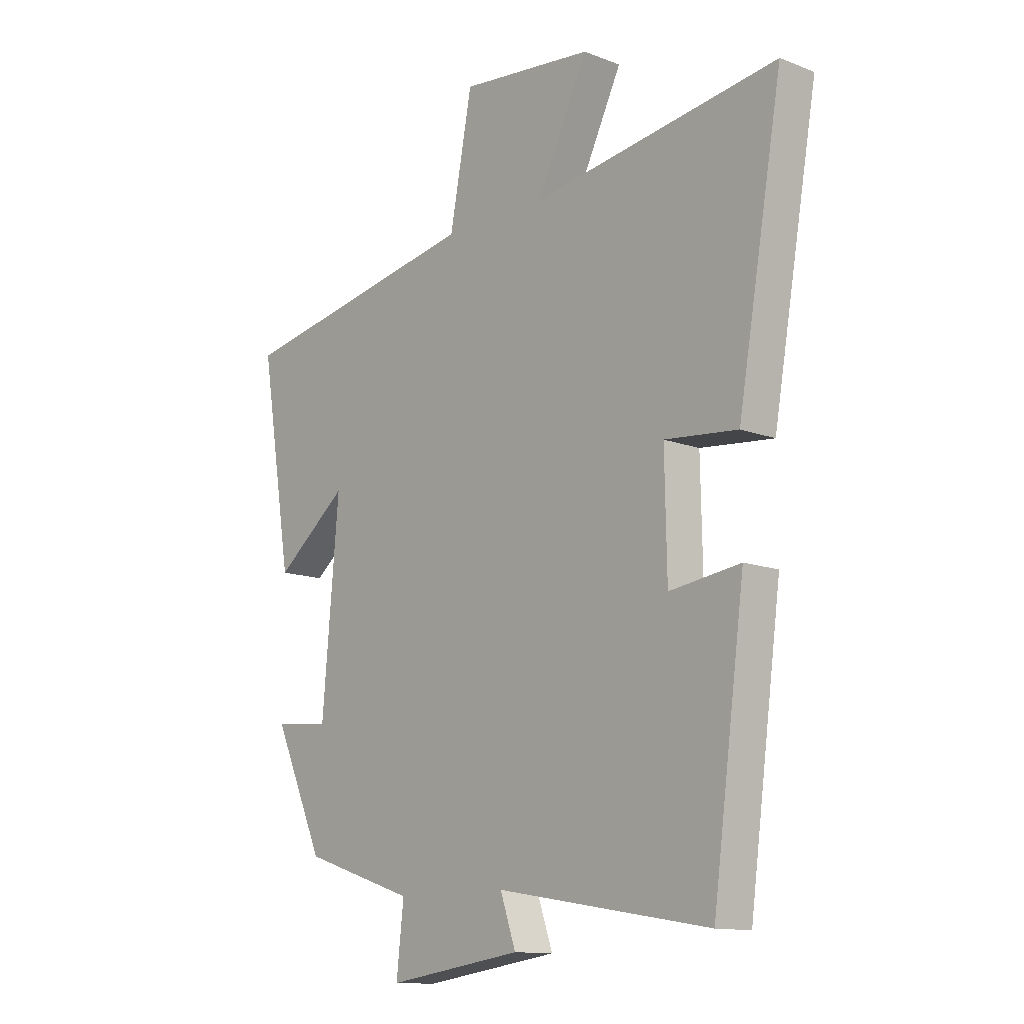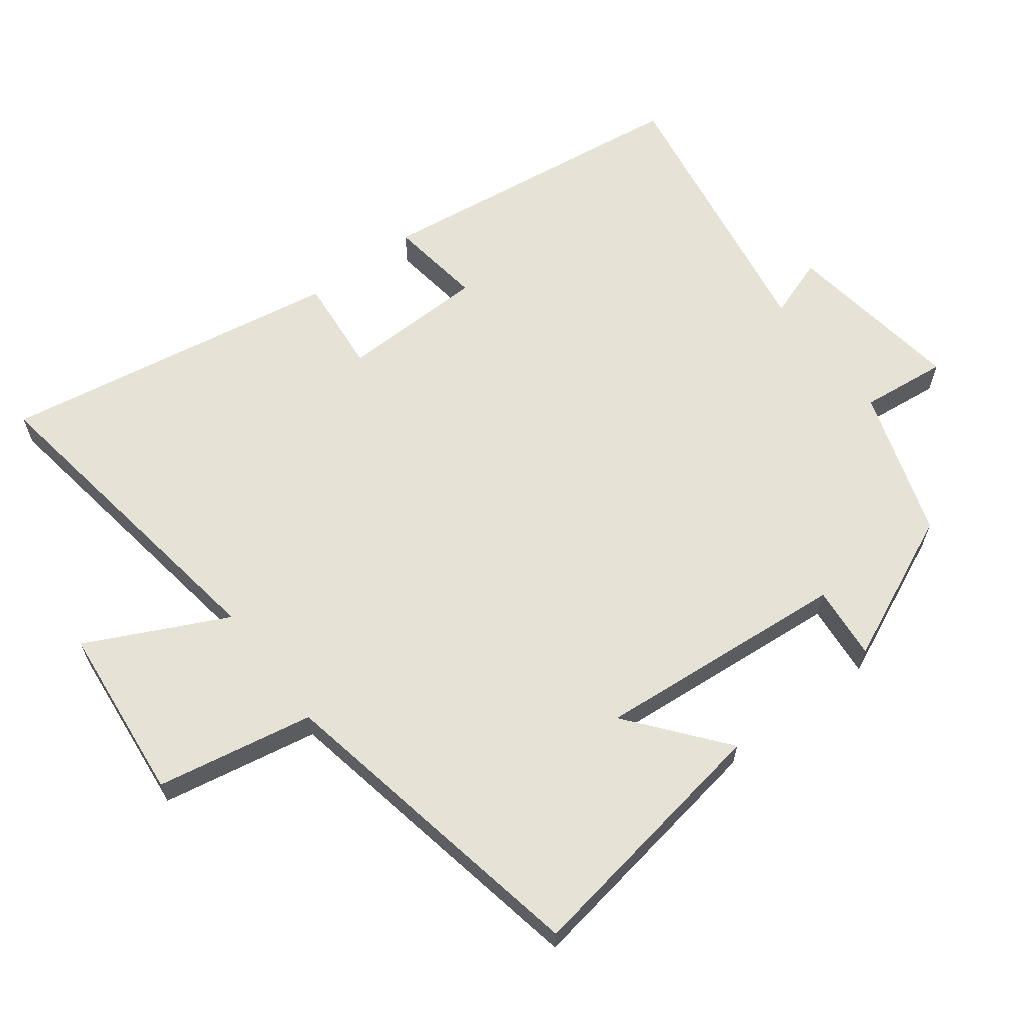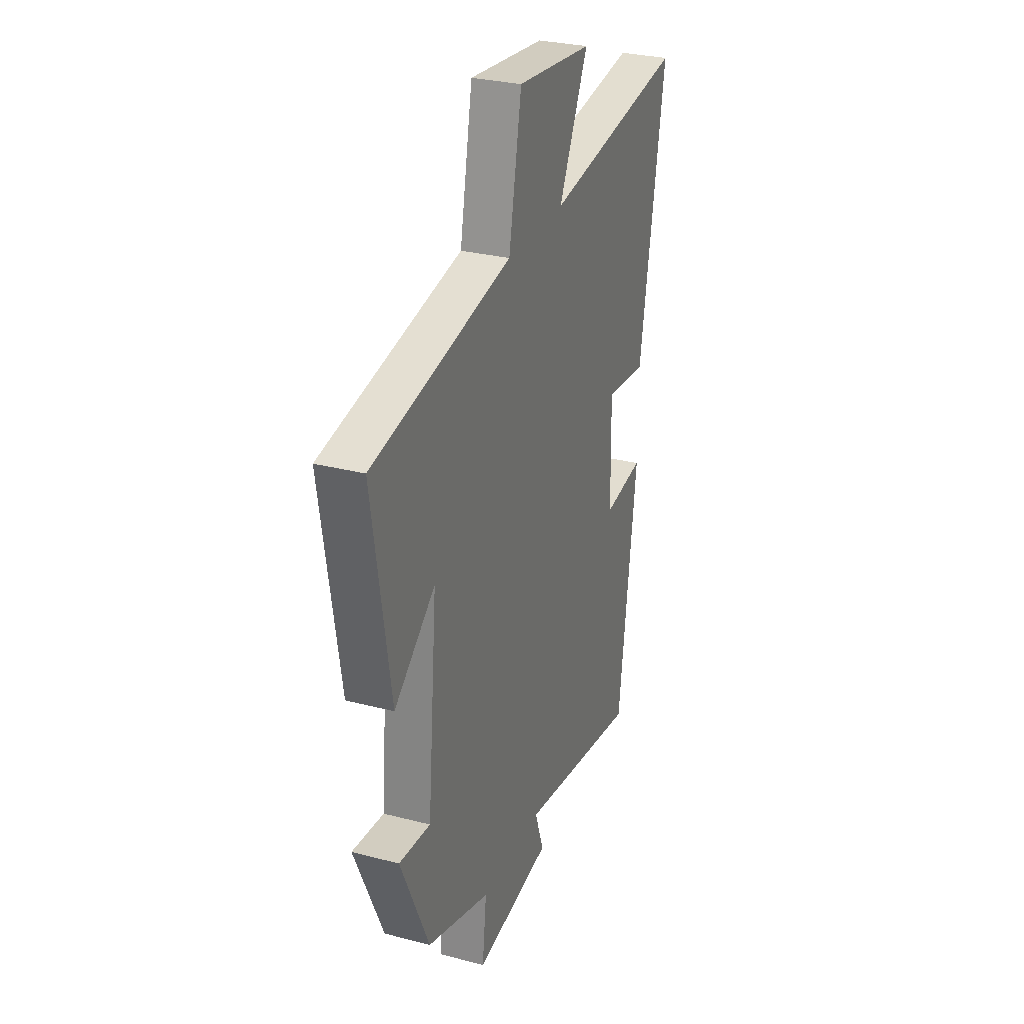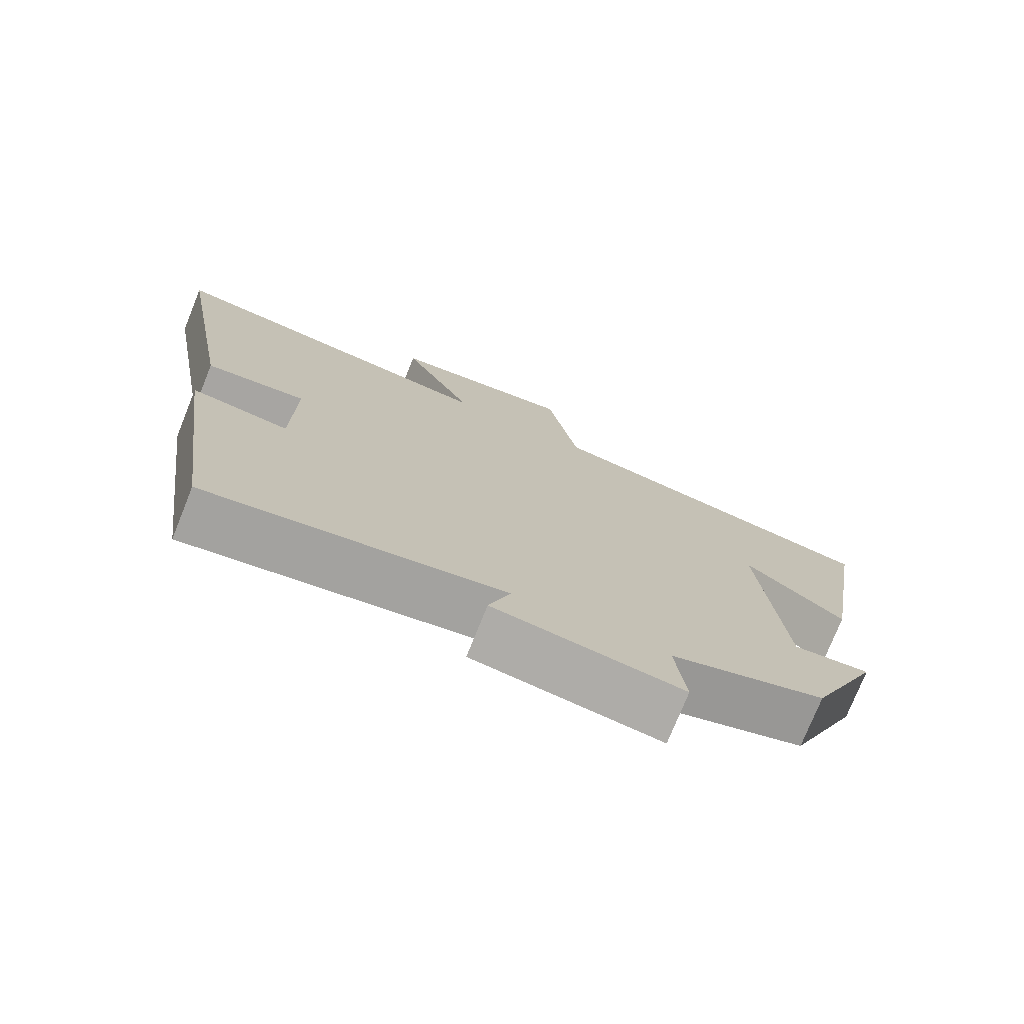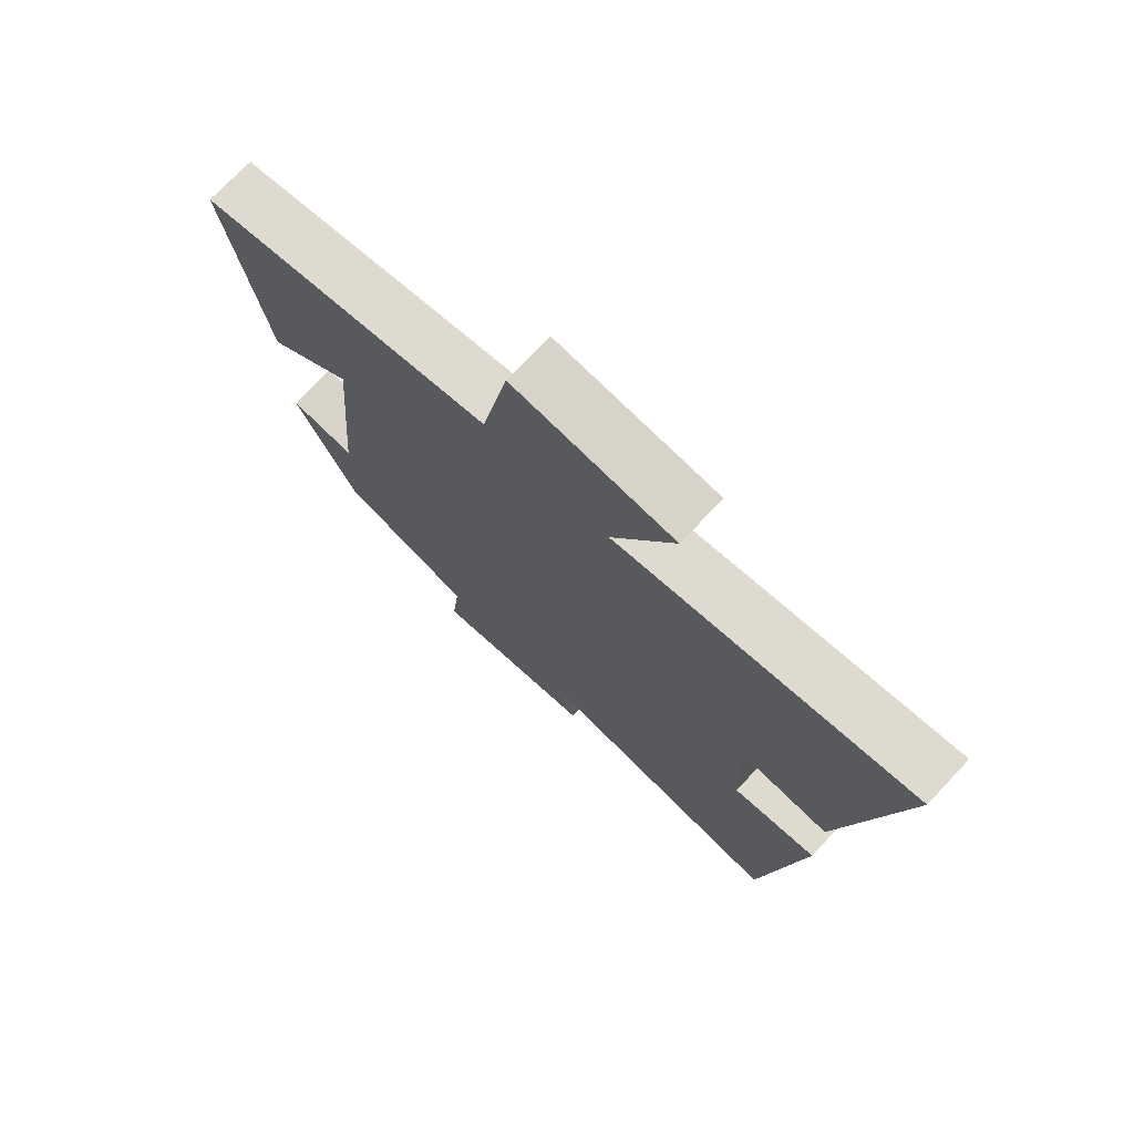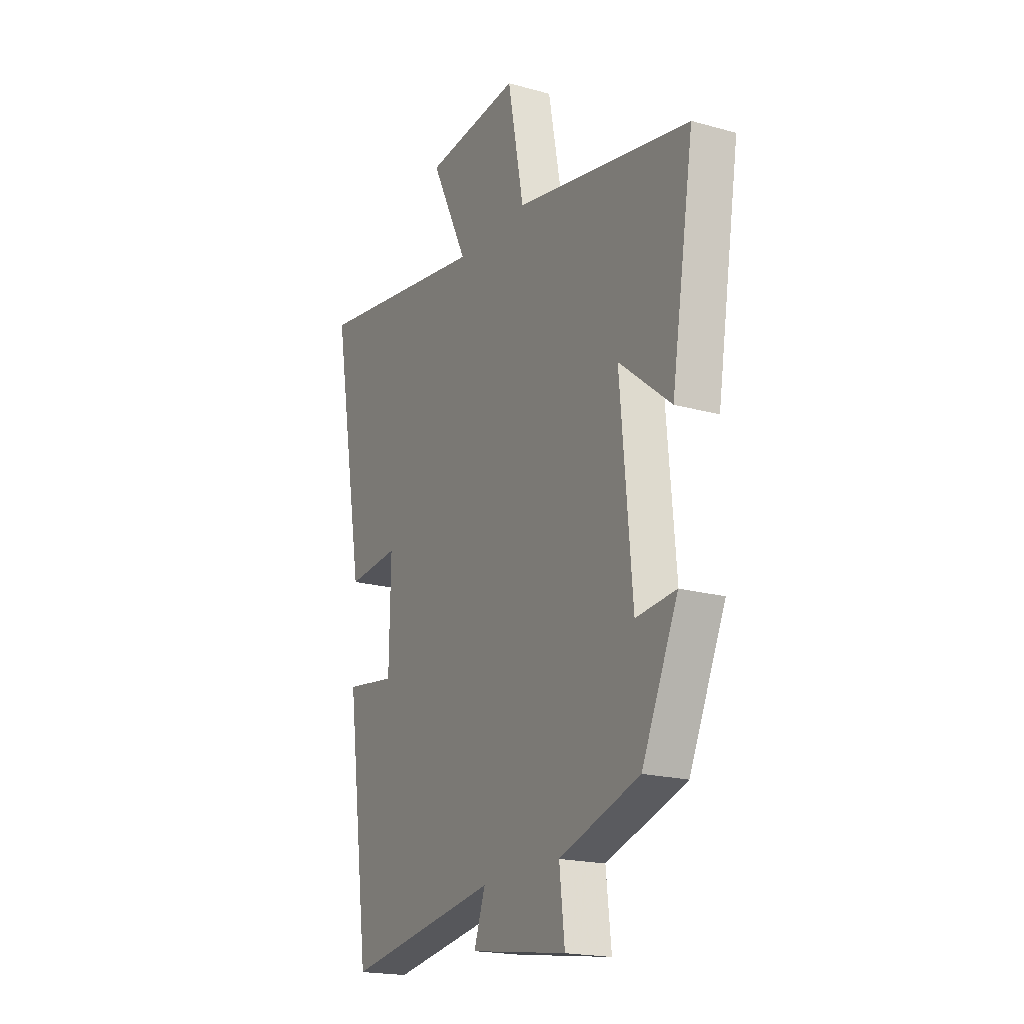
<metadata>
{"format":"obj","ext":"obj","renderer":"f3d","projection":"perspective","resolution":1024,"background":"white","views":[{"elev":-12.6,"azim":-131.8,"up":"+Z"},{"elev":63.5,"azim":52.8,"up":"+Y"},{"elev":29.2,"azim":111.1,"up":"+Z"},{"elev":-75.5,"azim":-21.9,"up":"+Z"},{"elev":73.9,"azim":-136.6,"up":"+Z"},{"elev":-19.4,"azim":62.4,"up":"+Z"}]}
</metadata>
<code>
v 0.561 0.07 0.41
v 0.5 0.07 0.031
v 0.361 0.07 0.143
v 0.393 0.07 -0.225
v 0.5 0.07 -0.215
v 0.403 0.07 -0.43
v 0.188 0.07 -0.5
v 0.202 0.07 -0.625
v -0.058 0.07 -0.587
v -0.028 0.07 -0.5
v -0.438 0.07 -0.567
v -0.5 0.07 -0.102
v -0.364 0.07 -0.121
v -0.36 0.07 0.089
v -0.5 0.07 0.076
v -0.586 0.07 0.57
v -0.112 0.07 0.5
v -0.211 0.07 0.702
v 0.045 0.07 0.728
v 0.088 0.07 0.5
v 0.561 0 0.41
v 0.5 0 0.031
v 0.361 0 0.143
v 0.393 0 -0.225
v 0.5 0 -0.215
v 0.403 0 -0.43
v 0.188 0 -0.5
v 0.202 0 -0.625
v -0.058 0 -0.587
v -0.028 0 -0.5
v -0.438 0 -0.567
v -0.5 0 -0.102
v -0.364 0 -0.121
v -0.36 0 0.089
v -0.5 0 0.076
v -0.586 0 0.57
v -0.112 0 0.5
v -0.211 0 0.702
v 0.045 0 0.728
v 0.088 0 0.5
f 17 18 19 20
f 17 20 1
f 14 15 16 17
f 13 14 17 1
f 10 11 12 13
f 7 8 9 10
f 6 7 10
f 5 6 10
f 4 5 10
f 3 4 10 13
f 1 2 3
f 1 3 13
f 40 39 38 37
f 21 40 37
f 37 36 35 34
f 21 37 34 33
f 33 32 31 30
f 30 29 28 27
f 30 27 26
f 30 26 25
f 30 25 24
f 33 30 24 23
f 23 22 21
f 33 23 21
f 1 21 22 2
f 2 22 23 3
f 3 23 24 4
f 4 24 25 5
f 5 25 26 6
f 6 26 27 7
f 7 27 28 8
f 8 28 29 9
f 9 29 30 10
f 10 30 31 11
f 11 31 32 12
f 12 32 33 13
f 13 33 34 14
f 14 34 35 15
f 15 35 36 16
f 16 36 37 17
f 17 37 38 18
f 18 38 39 19
f 19 39 40 20
f 20 40 21 1

</code>
